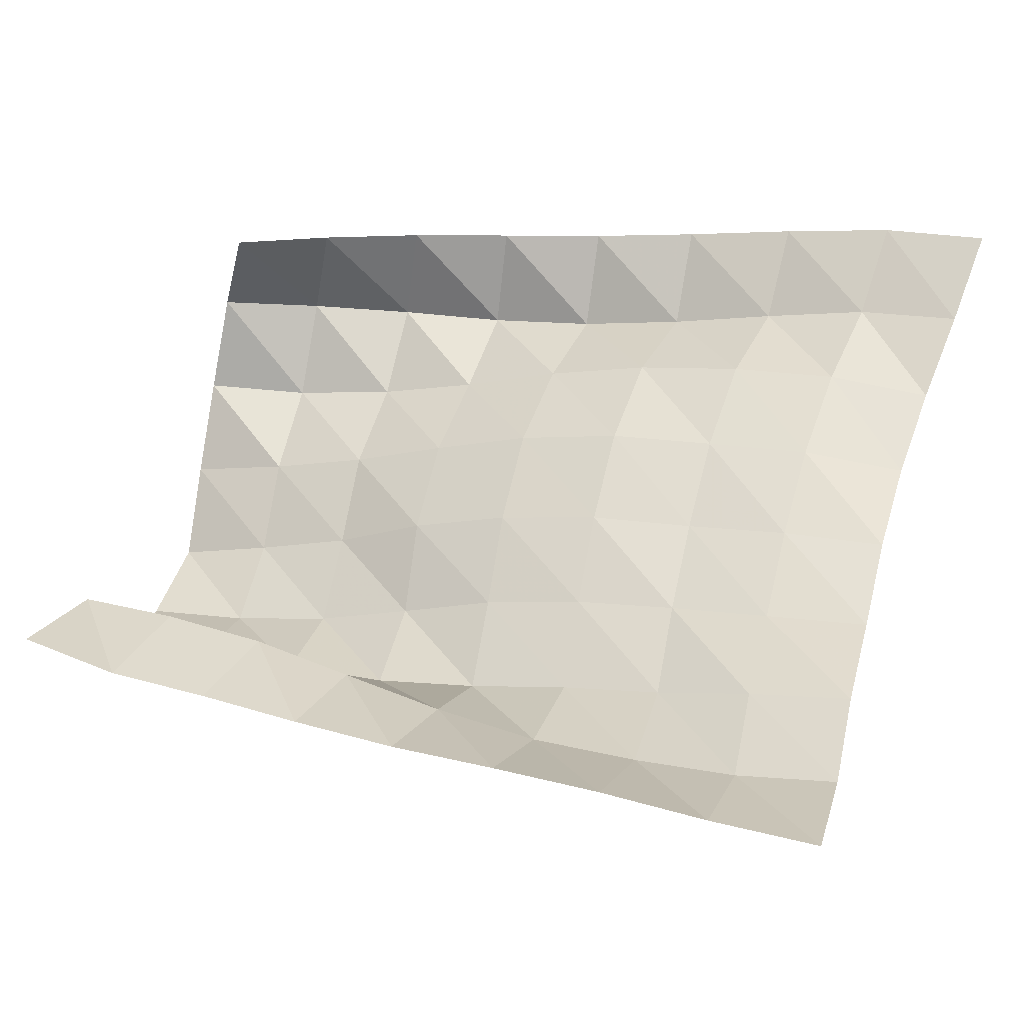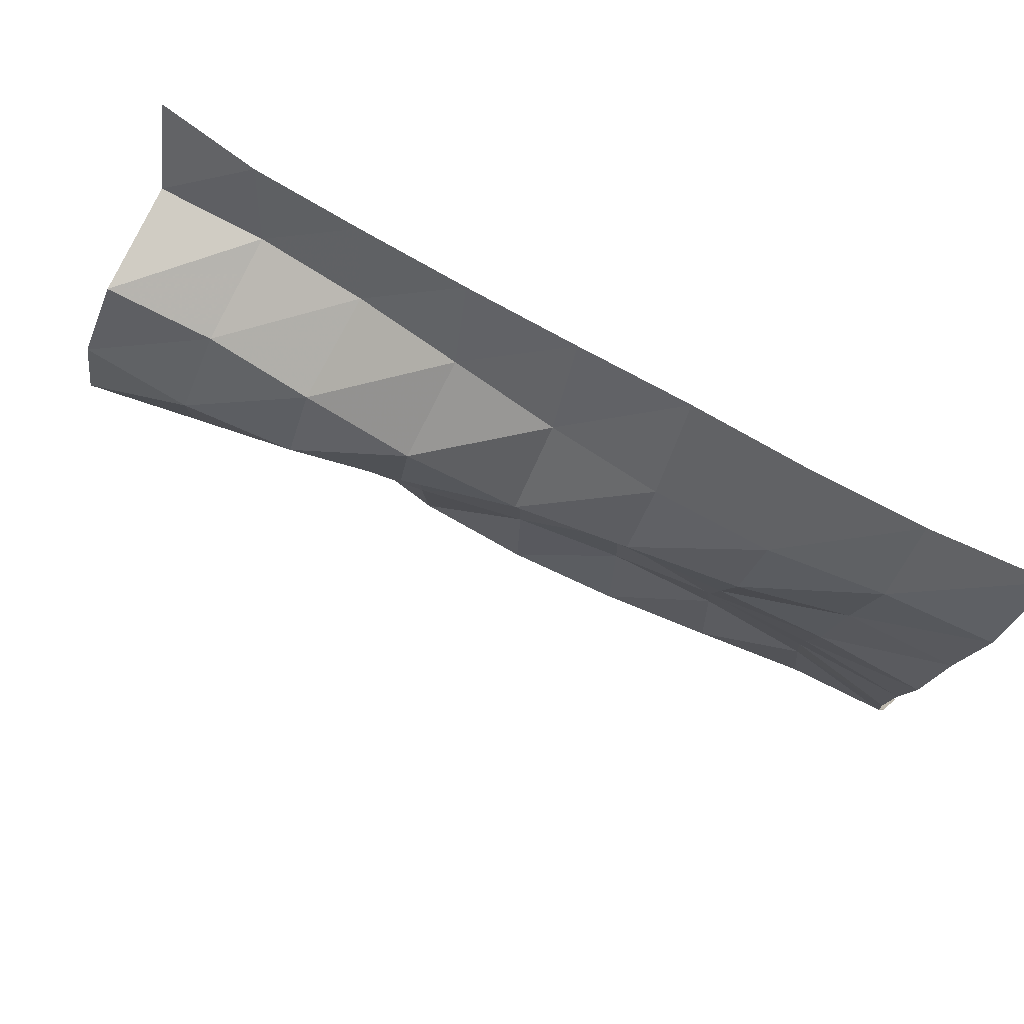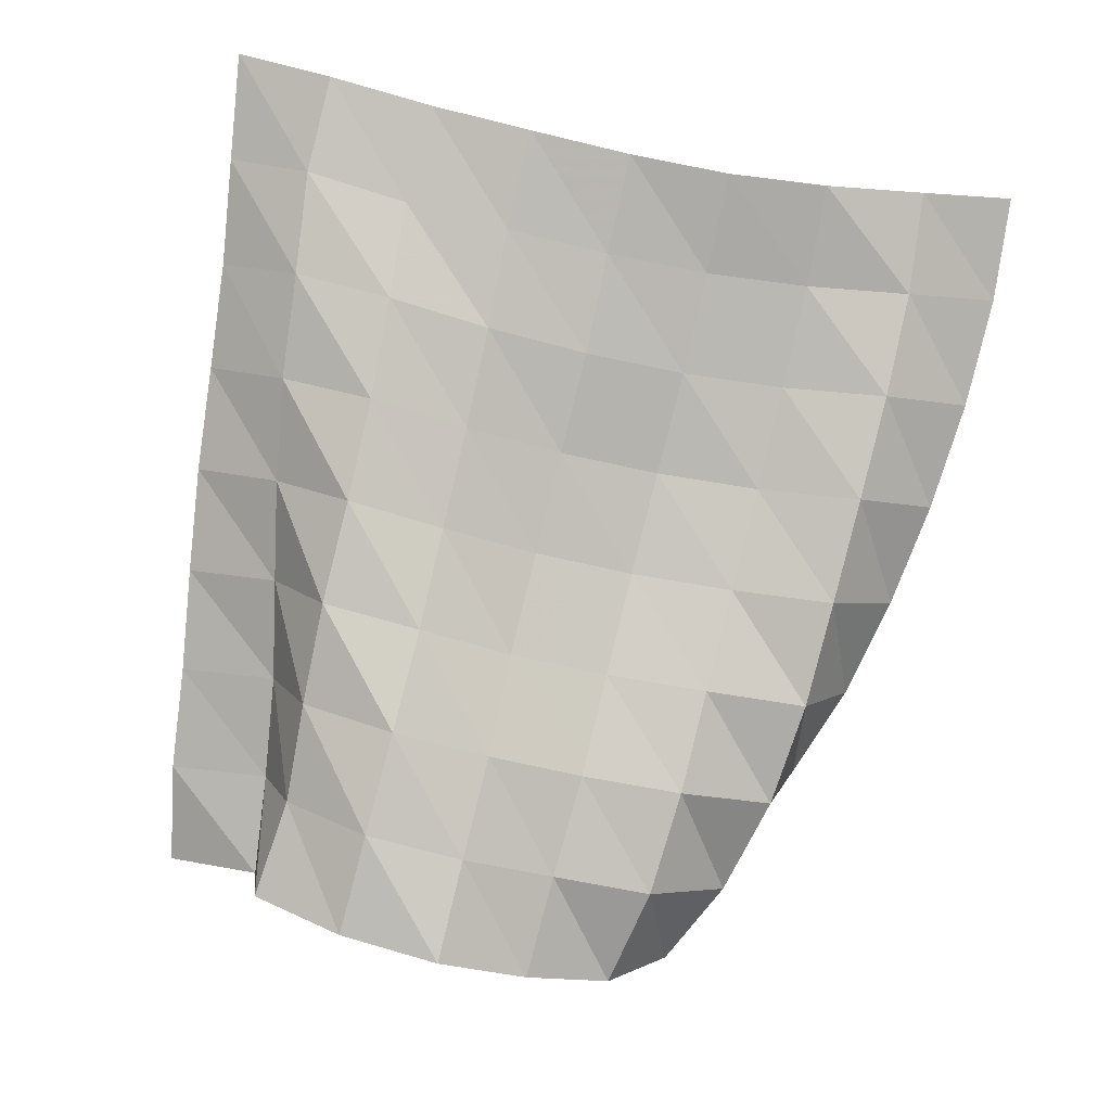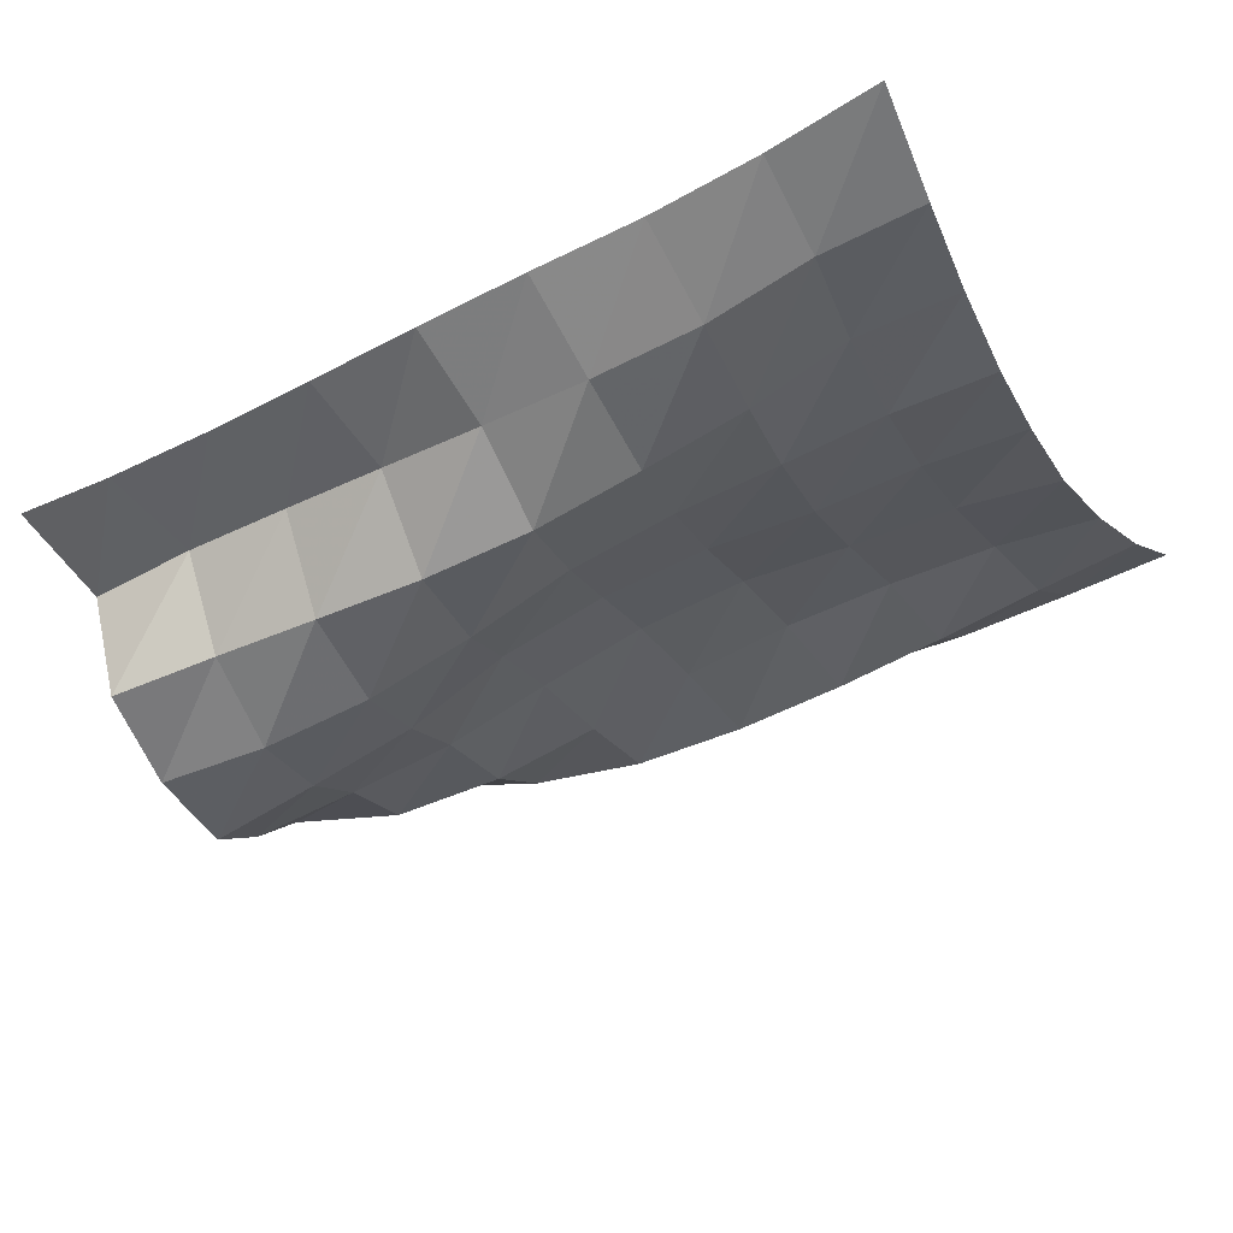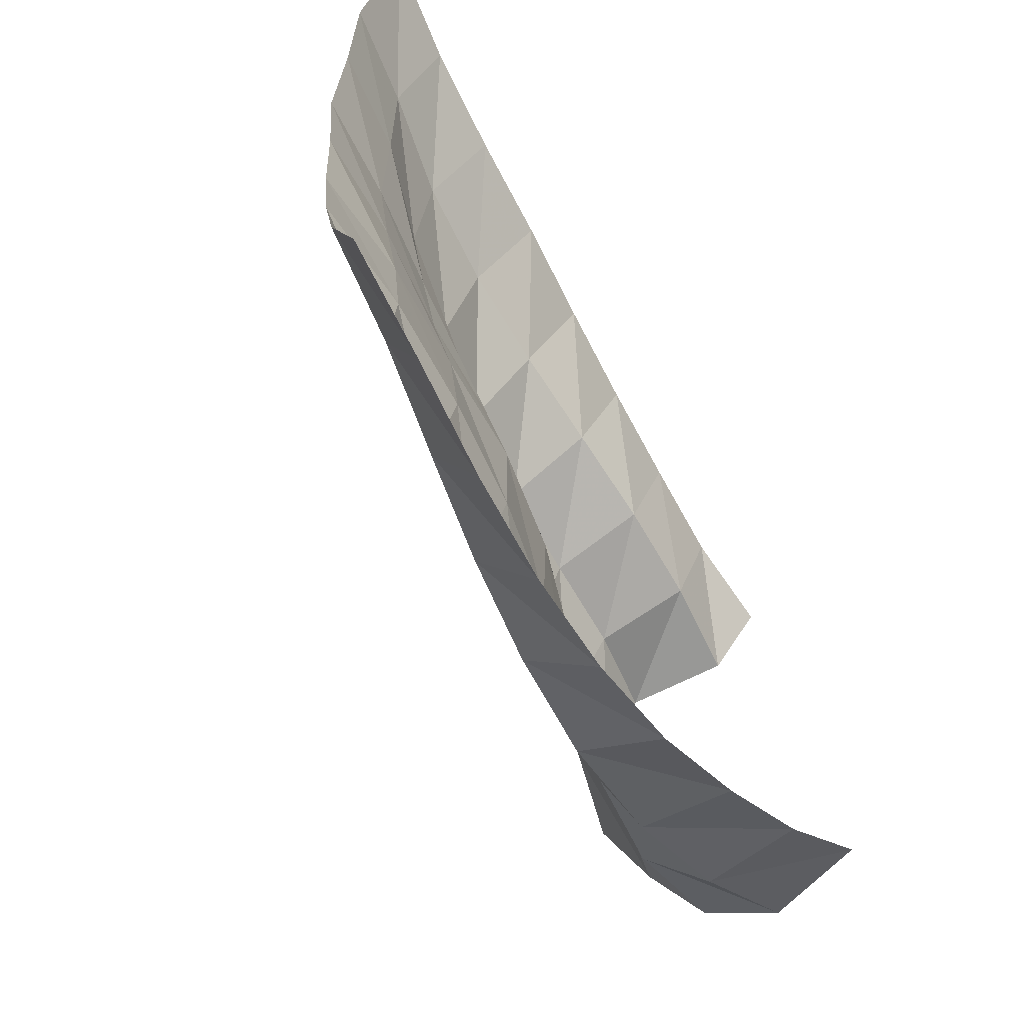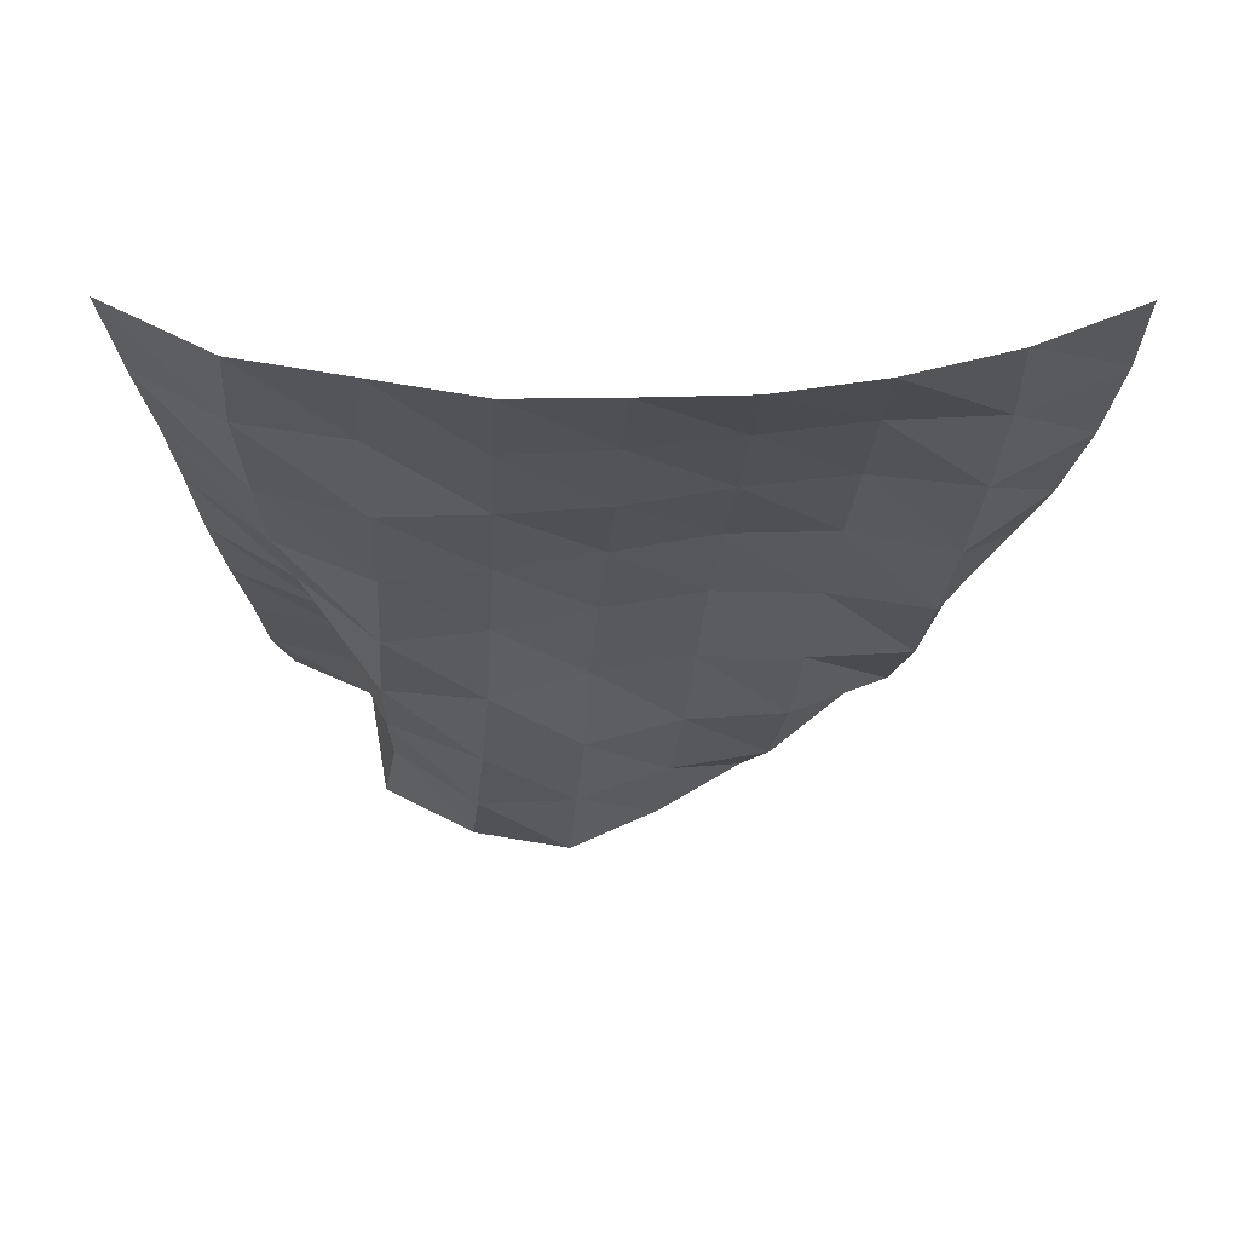
<metadata>
{"format":"obj","ext":"obj","renderer":"f3d","projection":"perspective","resolution":1024,"background":"white","views":[{"elev":51.0,"azim":17.9,"up":"+Y"},{"elev":79.0,"azim":39.3,"up":"+Z"},{"elev":-74.0,"azim":79.5,"up":"+Y"},{"elev":-27.9,"azim":25.6,"up":"+Y"},{"elev":-62.7,"azim":126.8,"up":"+Z"},{"elev":-11.0,"azim":89.3,"up":"+Y"}]}
</metadata>
<code>
v -1 0 -1
v -1.018 -0.08698 -0.7607
v -1.04 -0.1403 -0.5105
v -1.052 -0.1716 -0.2599
v -1.049 -0.1788 -0.009262
v -1.035 -0.1861 0.2434
v -1.025 -0.1487 0.4966
v -1.004 -0.1139 0.7552
v -1 0 1
v -1.259 -0.05009 -1.006
v -1.268 -0.1488 -0.7712
v -1.295 -0.1535 -0.5122
v -1.304 -0.1822 -0.2546
v -1.297 -0.2137 0.001314
v -1.279 -0.2329 0.258
v -1.263 -0.207 0.5168
v -1.237 -0.1773 0.77
v -1.257 -0.06516 0.9743
v -1.529 -0.1143 -0.9848
v -1.52 -0.2323 -0.7582
v -1.553 -0.197 -0.5016
v -1.557 -0.2255 -0.2432
v -1.543 -0.2702 0.009531
v -1.519 -0.2941 0.2616
v -1.487 -0.3083 0.5132
v -1.48 -0.2537 0.7534
v -1.515 -0.113 0.9498
v -1.798 -0.1692 -0.9458
v -1.776 -0.3154 -0.7372
v -1.81 -0.2589 -0.4847
v -1.815 -0.2645 -0.2253
v -1.796 -0.3111 0.02583
v -1.764 -0.3571 0.2707
v -1.727 -0.3921 0.5141
v -1.737 -0.3022 0.7423
v -1.776 -0.1552 0.9379
v -2.058 -0.2055 -0.8942
v -2.036 -0.3864 -0.7161
v -2.06 -0.3447 -0.4627
v -2.066 -0.34 -0.2051
v -2.044 -0.3843 0.04458
v -2.006 -0.443 0.2842
v -1.969 -0.479 0.5255
v -1.993 -0.3265 0.7158
v -2.032 -0.2029 0.9267
v -2.316 -0.2202 -0.8292
v -2.301 -0.4359 -0.6968
v -2.303 -0.4491 -0.4403
v -2.306 -0.4459 -0.1849
v -2.284 -0.489 0.06365
v -2.238 -0.5606 0.2976
v -2.22 -0.543 0.5422
v -2.248 -0.34 0.6801
v -2.29 -0.2461 0.9058
v -2.561 -0.2108 -0.7413
v -2.569 -0.4517 -0.661
v -2.549 -0.5415 -0.4197
v -2.543 -0.5593 -0.1649
v -2.507 -0.6268 0.07575
v -2.473 -0.6681 0.3177
v -2.473 -0.582 0.5477
v -2.502 -0.3536 0.6435
v -2.545 -0.284 0.8826
v -2.795 -0.1911 -0.6338
v -2.828 -0.4394 -0.5916
v -2.808 -0.6007 -0.3886
v -2.785 -0.646 -0.137
v -2.746 -0.7296 0.09507
v -2.72 -0.743 0.3391
v -2.721 -0.6145 0.5466
v -2.76 -0.3825 0.6218
v -2.801 -0.3205 0.867
v -3.008 -0.154 -0.5026
v -3.065 -0.3976 -0.488
v -3.065 -0.5946 -0.3308
v -3.03 -0.7227 -0.1141
v -2.984 -0.8248 0.1119
v -2.971 -0.7864 0.3593
v -2.958 -0.6763 0.5838
v -3.009 -0.4313 0.6058
v -3.055 -0.3279 0.834
f 1 10 2
f 2 10 11
f 2 11 3
f 3 11 12
f 3 12 4
f 4 12 13
f 4 13 5
f 5 13 14
f 5 14 6
f 6 14 15
f 6 15 7
f 7 15 16
f 7 16 8
f 8 16 17
f 8 17 9
f 9 17 18
f 10 19 11
f 11 19 20
f 11 20 12
f 12 20 21
f 12 21 13
f 13 21 22
f 13 22 14
f 14 22 23
f 14 23 15
f 15 23 24
f 15 24 16
f 16 24 25
f 16 25 17
f 17 25 26
f 17 26 18
f 18 26 27
f 19 28 20
f 20 28 29
f 20 29 21
f 21 29 30
f 21 30 22
f 22 30 31
f 22 31 23
f 23 31 32
f 23 32 24
f 24 32 33
f 24 33 25
f 25 33 34
f 25 34 26
f 26 34 35
f 26 35 27
f 27 35 36
f 28 37 29
f 29 37 38
f 29 38 30
f 30 38 39
f 30 39 31
f 31 39 40
f 31 40 32
f 32 40 41
f 32 41 33
f 33 41 42
f 33 42 34
f 34 42 43
f 34 43 35
f 35 43 44
f 35 44 36
f 36 44 45
f 37 46 38
f 38 46 47
f 38 47 39
f 39 47 48
f 39 48 40
f 40 48 49
f 40 49 41
f 41 49 50
f 41 50 42
f 42 50 51
f 42 51 43
f 43 51 52
f 43 52 44
f 44 52 53
f 44 53 45
f 45 53 54
f 46 55 47
f 47 55 56
f 47 56 48
f 48 56 57
f 48 57 49
f 49 57 58
f 49 58 50
f 50 58 59
f 50 59 51
f 51 59 60
f 51 60 52
f 52 60 61
f 52 61 53
f 53 61 62
f 53 62 54
f 54 62 63
f 55 64 56
f 56 64 65
f 56 65 57
f 57 65 66
f 57 66 58
f 58 66 67
f 58 67 59
f 59 67 68
f 59 68 60
f 60 68 69
f 60 69 61
f 61 69 70
f 61 70 62
f 62 70 71
f 62 71 63
f 63 71 72
f 64 73 65
f 65 73 74
f 65 74 66
f 66 74 75
f 66 75 67
f 67 75 76
f 67 76 68
f 68 76 77
f 68 77 69
f 69 77 78
f 69 78 70
f 70 78 79
f 70 79 71
f 71 79 80
f 71 80 72
f 72 80 81

</code>
